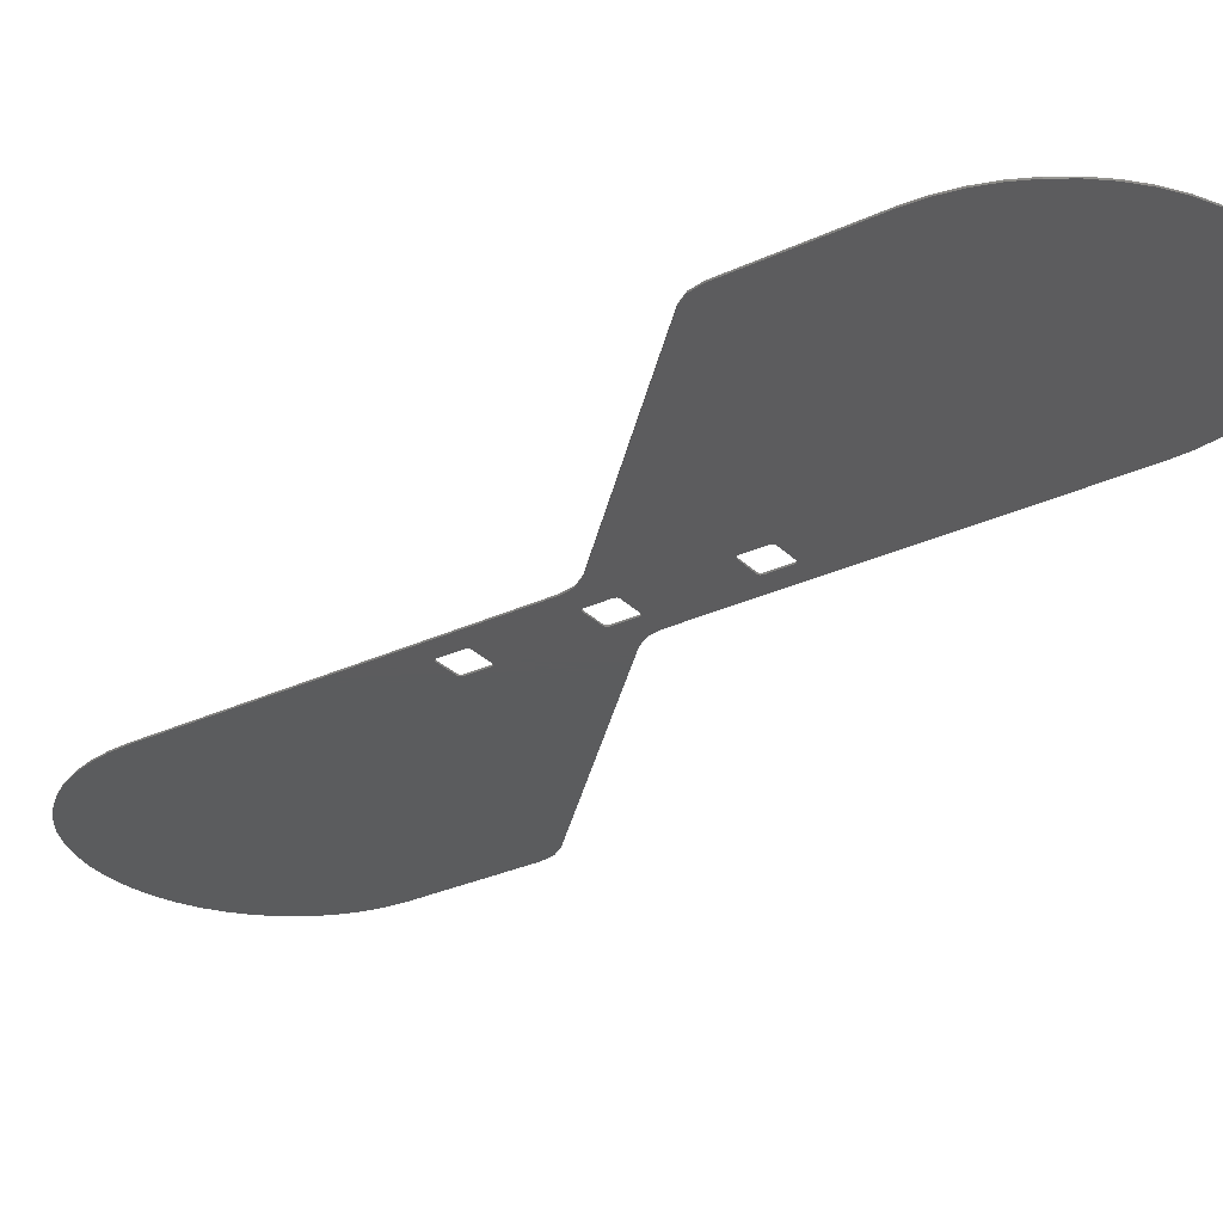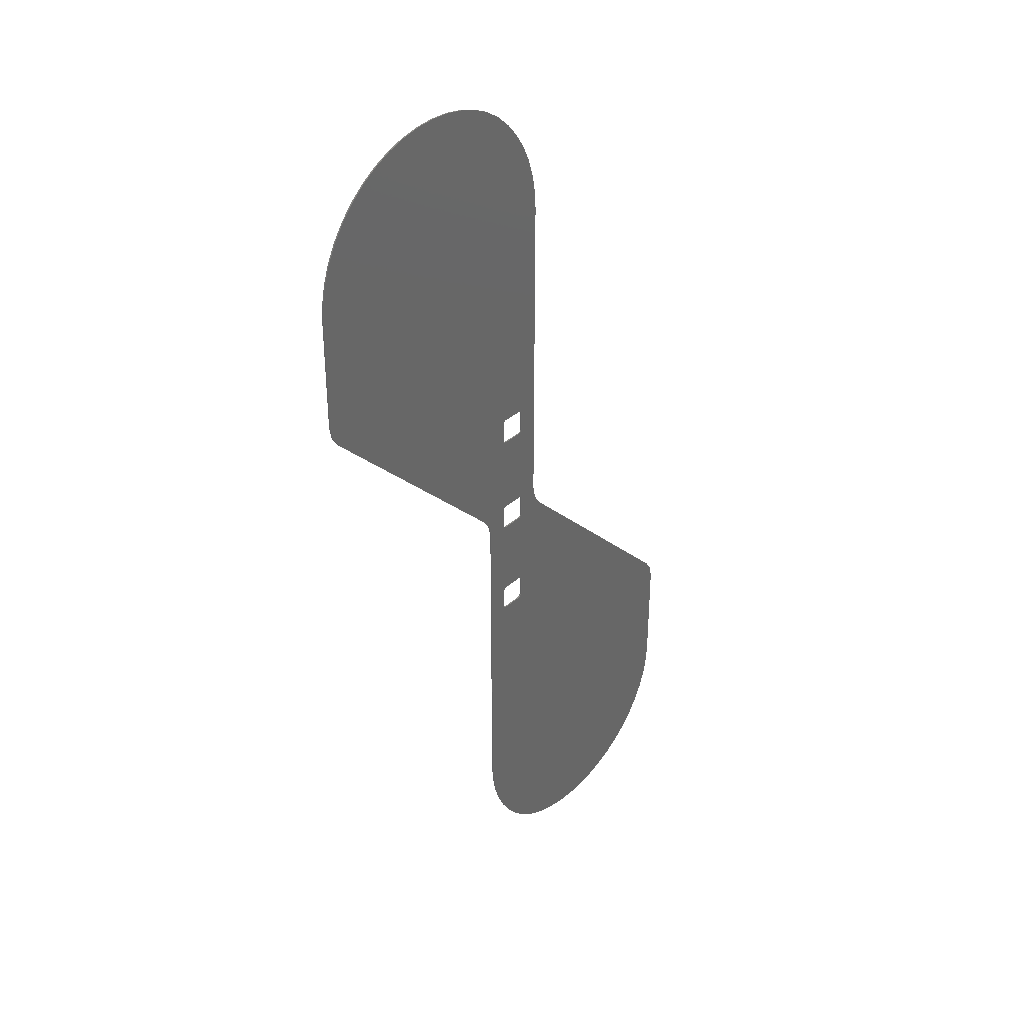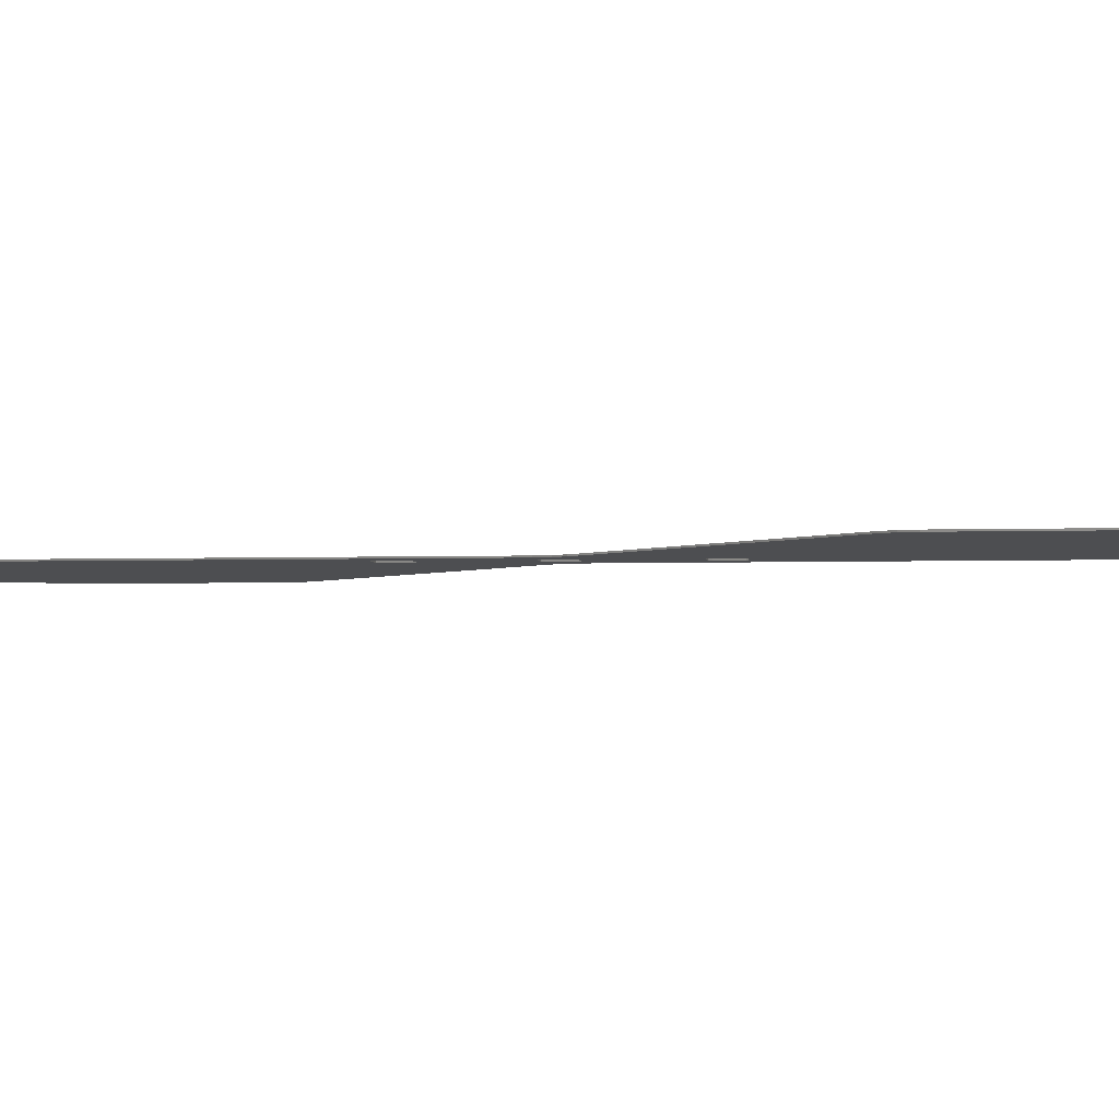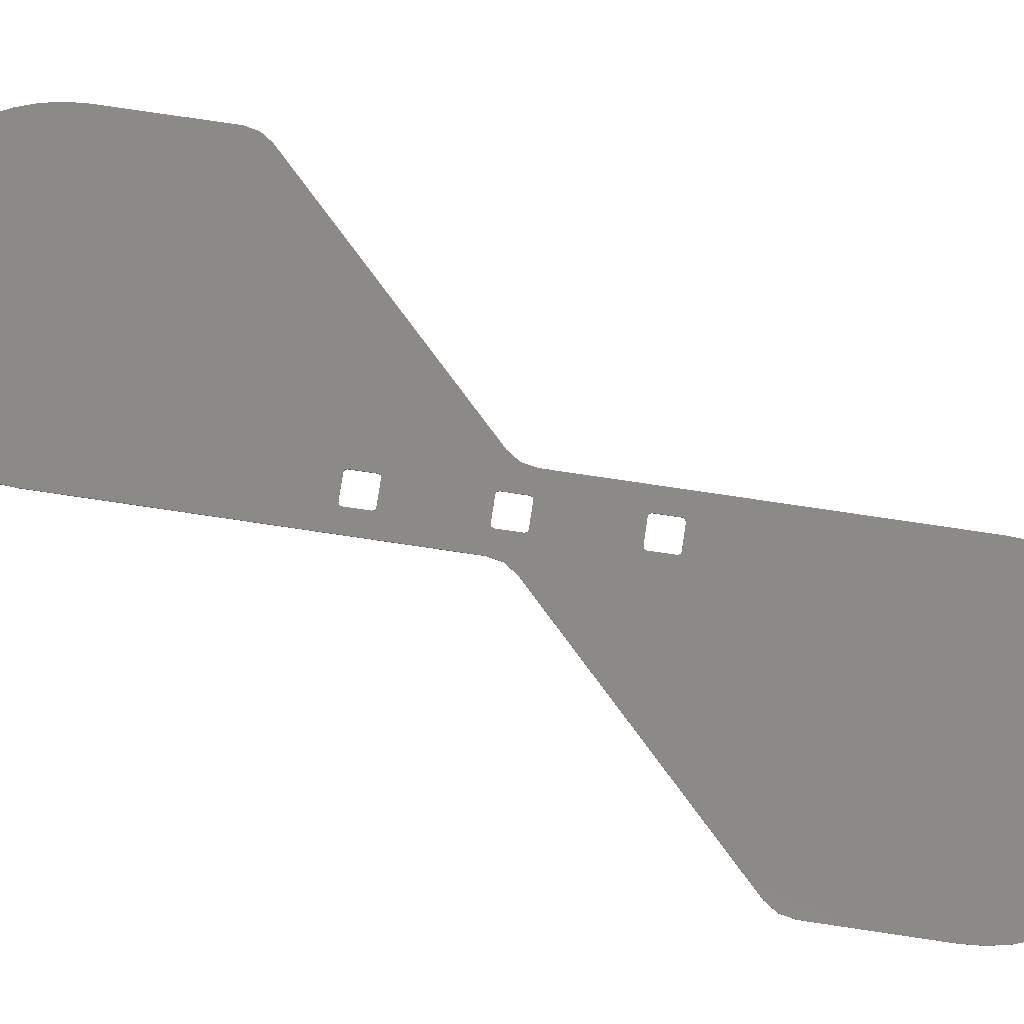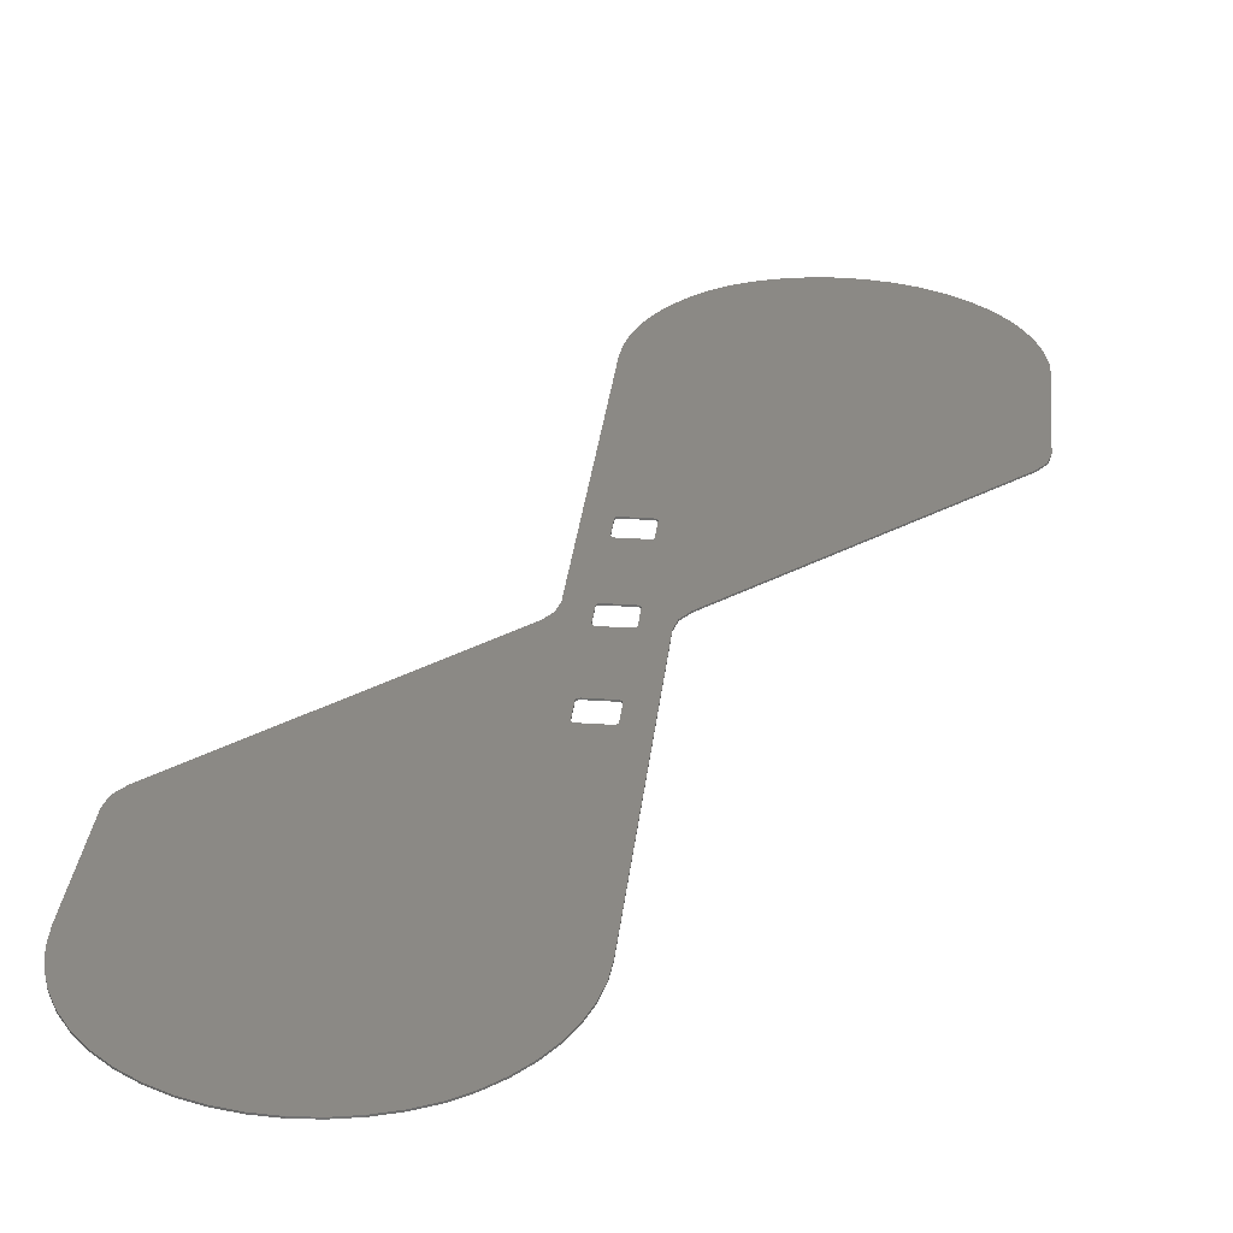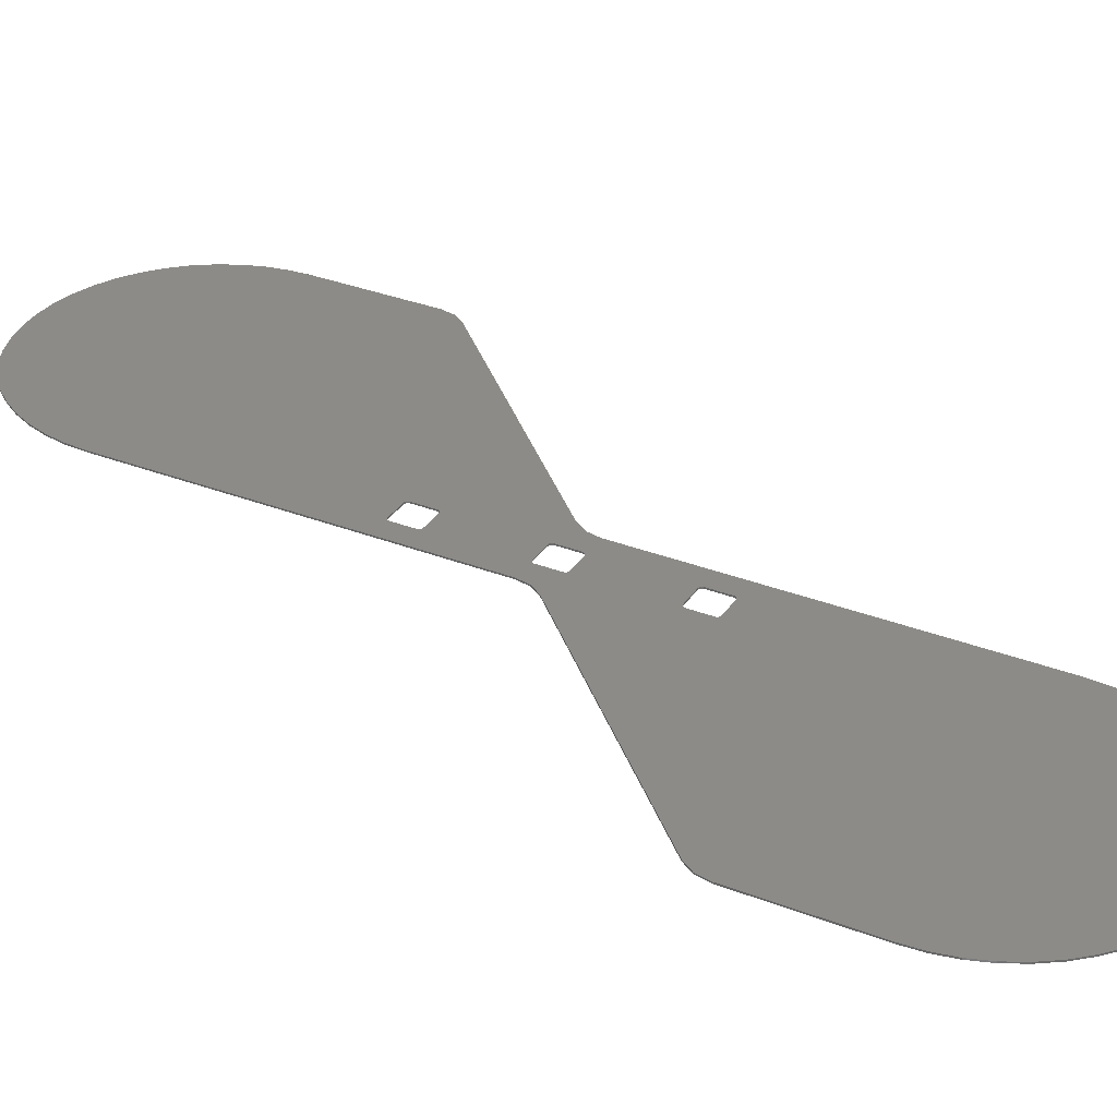
<metadata>
{"format":"stl","ext":"stl","renderer":"f3d","projection":"perspective","resolution":1024,"background":"white","views":[{"elev":-29.3,"azim":124.8,"up":"+Y"},{"elev":36.2,"azim":-48.9,"up":"+Z"},{"elev":-3.3,"azim":-83.1,"up":"+Y"},{"elev":78.5,"azim":98.4,"up":"+Y"},{"elev":29.7,"azim":5.8,"up":"+Y"},{"elev":32.9,"azim":-61.7,"up":"+Y"}]}
</metadata>
<code>
# stl→obj: 224 verts, 408 faces
v 0.4 0 0.4
v 0.3766 0 0.3766
v 0.4 0 0.32
v 0.32 0 0.4
v 0.3766 0.04 0.3766
v 0.32 0.04 0.4
v 0.4 0.04 0.4
v 0.4 0.04 0.32
v -0.4 0 0.4
v -0.3766 0 0.3766
v -0.32 0 0.4
v -0.4 0 0.32
v -0.3766 0.04 0.3766
v -0.4 0.04 0.32
v -0.4 0.04 0.4
v -0.32 0.04 0.4
v -0.4 0 -0.4
v -0.3766 0 -0.3766
v -0.4 0 -0.32
v -0.32 0 -0.4
v -0.3766 0.04 -0.3766
v -0.32 0.04 -0.4
v -0.4 0.04 -0.4
v -0.4 0.04 -0.32
v 0.4 0 -0.4
v 0.3766 0 -0.3766
v 0.32 0 -0.4
v 0.4 0 -0.32
v 0.3766 0.04 -0.3766
v 0.4 0.04 -0.32
v 0.4 0.04 -0.4
v 0.32 0.04 -0.4
v 0.4 0 3.6
v 0.3766 0 3.577
v 0.4 0 3.52
v 0.32 0 3.6
v 0.3766 0.04 3.577
v 0.32 0.04 3.6
v 0.4 0.04 3.6
v 0.4 0.04 3.52
v -0.4 0 3.6
v -0.3766 0 3.577
v -0.32 0 3.6
v -0.4 0 3.52
v -0.3766 0.04 3.577
v -0.4 0.04 3.52
v -0.4 0.04 3.6
v -0.32 0.04 3.6
v -0.4 0 2.8
v -0.3766 0 2.823
v -0.4 0 2.88
v -0.32 0 2.8
v -0.3766 0.04 2.823
v -0.32 0.04 2.8
v -0.4 0.04 2.8
v -0.4 0.04 2.88
v 0.4 0 2.8
v 0.3766 0 2.823
v 0.32 0 2.8
v 0.4 0 2.88
v 0.3766 0.04 2.823
v 0.4 0.04 2.88
v 0.4 0.04 2.8
v 0.32 0.04 2.8
v -0.4 0 -3.6
v -0.3766 0 -3.577
v -0.4 0 -3.52
v -0.32 0 -3.6
v -0.3766 0.04 -3.577
v -0.32 0.04 -3.6
v -0.4 0.04 -3.6
v -0.4 0.04 -3.52
v 0.4 0 -3.6
v 0.3766 0 -3.577
v 0.32 0 -3.6
v 0.4 0 -3.52
v 0.3766 0.04 -3.577
v 0.4 0.04 -3.52
v 0.4 0.04 -3.6
v 0.32 0.04 -3.6
v 0.4 0 -2.8
v 0.3766 0 -2.823
v 0.4 0 -2.88
v 0.32 0 -2.8
v 0.3766 0.04 -2.823
v 0.32 0.04 -2.8
v 0.4 0.04 -2.8
v 0.4 0.04 -2.88
v -0.4 0 -2.8
v -0.3766 0 -2.823
v -0.32 0 -2.8
v -0.4 0 -2.88
v -0.3766 0.04 -2.823
v -0.4 0.04 -2.88
v -0.4 0.04 -2.8
v -0.32 0.04 -2.8
v 1 0 10.2
v 0.9658 0 10.75
v 0.8637 0 11.3
v 0.6955 0 11.82
v 0.4641 0 12.32
v 0.1734 0 12.78
v -0.1716 0 13.2
v -0.565 0 13.56
v -1 0 13.87
v -1.507 0 14.12
v -7.48 0 10.2
v -2.042 0 14.3
v -2.596 0 14.4
v -3.16 0 14.44
v -3.724 0 14.4
v -4.278 0 14.3
v -4.813 0 14.12
v -5.32 0 13.87
v -5.79 0 13.56
v -6.215 0 13.2
v -6.587 0 12.78
v -6.901 0 12.32
v -7.151 0 11.82
v -7.333 0 11.3
v -7.443 0 10.75
v -1 0.04 13.87
v -0.565 0.04 13.56
v 1 0.04 10.2
v -0.1716 0.04 13.2
v 0.1734 0.04 12.78
v 0.4641 0.04 12.32
v 0.6955 0.04 11.82
v 0.8637 0.04 11.3
v 0.9658 0.04 10.75
v -7.48 0.04 10.2
v -7.443 0.04 10.75
v -7.333 0.04 11.3
v -7.151 0.04 11.82
v -6.901 0.04 12.32
v -6.587 0.04 12.78
v -6.215 0.04 13.2
v -5.79 0.04 13.56
v -5.32 0.04 13.87
v -4.813 0.04 14.12
v -4.278 0.04 14.3
v -3.724 0.04 14.4
v -3.16 0.04 14.44
v -2.596 0.04 14.4
v -2.042 0.04 14.3
v -1.507 0.04 14.12
v -1 0 0.6
v 1 0 0.4
v -1 0.04 0.6
v 1 0.04 0.4
v 1 0 -0.6
v -1 0 -0.4
v 1 0.04 -0.6
v -1 0.04 -0.4
v -1.293 0 0.3071
v -1.076 0 -0.01732
v -7.48 0 6.908
v -7.404 0 6.526
v -7.187 0 6.201
v -1.076 0.04 -0.01732
v -1.293 0.04 0.3071
v -7.187 0.04 6.201
v -7.404 0.04 6.526
v -7.48 0.04 6.908
v -1 0 -10.2
v -0.9658 0 -10.75
v -0.8637 0 -11.3
v -0.6955 0 -11.82
v -0.4641 0 -12.32
v -0.1734 0 -12.78
v 0.1716 0 -13.2
v 0.565 0 -13.56
v 1 0 -13.87
v 1.507 0 -14.12
v 7.48 0 -10.2
v 2.042 0 -14.3
v 2.596 0 -14.4
v 3.16 0 -14.44
v 3.724 0 -14.4
v 4.278 0 -14.3
v 4.813 0 -14.12
v 5.32 0 -13.87
v 5.79 0 -13.56
v 6.215 0 -13.2
v 6.587 0 -12.78
v 6.901 0 -12.32
v 7.151 0 -11.82
v 7.333 0 -11.3
v 7.443 0 -10.75
v 1 0.04 -13.87
v 0.565 0.04 -13.56
v -1 0.04 -10.2
v 0.1716 0.04 -13.2
v -0.1734 0.04 -12.78
v -0.4641 0.04 -12.32
v -0.6955 0.04 -11.82
v -0.8637 0.04 -11.3
v -0.9658 0.04 -10.75
v 7.48 0.04 -10.2
v 7.443 0.04 -10.75
v 7.333 0.04 -11.3
v 7.151 0.04 -11.82
v 6.901 0.04 -12.32
v 6.587 0.04 -12.78
v 6.215 0.04 -13.2
v 5.79 0.04 -13.56
v 5.32 0.04 -13.87
v 4.813 0.04 -14.12
v 4.278 0.04 -14.3
v 3.724 0.04 -14.4
v 3.16 0.04 -14.44
v 2.596 0.04 -14.4
v 2.042 0.04 -14.3
v 1.507 0.04 -14.12
v 1.293 0 -0.3071
v 1.076 0 0.01732
v 7.48 0 -6.908
v 7.404 0 -6.526
v 7.187 0 -6.201
v 1.076 0.04 0.01732
v 1.293 0.04 -0.3071
v 7.187 0.04 -6.201
v 7.404 0.04 -6.526
v 7.48 0.04 -6.908
f 1 2 3
f 1 4 2
f 5 6 7
f 8 5 7
f 9 10 11
f 9 12 10
f 13 14 15
f 16 13 15
f 17 18 19
f 17 20 18
f 21 22 23
f 24 21 23
f 25 26 27
f 25 28 26
f 29 30 31
f 32 29 31
f 33 34 35
f 33 36 34
f 37 38 39
f 40 37 39
f 41 42 43
f 41 44 42
f 45 46 47
f 48 45 47
f 49 50 51
f 49 52 50
f 53 54 55
f 56 53 55
f 57 58 59
f 57 60 58
f 61 62 63
f 64 61 63
f 65 66 67
f 65 68 66
f 69 70 71
f 72 69 71
f 73 74 75
f 73 76 74
f 77 78 79
f 80 77 79
f 81 82 83
f 81 84 82
f 85 86 87
f 88 85 87
f 89 90 91
f 89 92 90
f 93 94 95
f 96 93 95
f 97 98 99
f 97 99 100
f 97 100 101
f 97 101 102
f 97 102 103
f 97 103 104
f 97 104 105
f 105 106 107
f 106 108 107
f 108 109 107
f 109 110 107
f 110 111 107
f 111 112 107
f 112 113 107
f 113 114 107
f 114 115 107
f 115 116 107
f 116 117 107
f 117 118 107
f 118 119 107
f 119 120 107
f 120 121 107
f 122 123 124
f 123 125 124
f 125 126 124
f 126 127 124
f 127 128 124
f 128 129 124
f 129 130 124
f 131 132 133
f 131 133 134
f 131 134 135
f 131 135 136
f 131 136 137
f 131 137 138
f 131 138 139
f 131 139 140
f 131 140 141
f 131 141 142
f 131 142 143
f 131 143 144
f 131 144 145
f 131 145 146
f 131 146 122
f 147 9 49
f 1 148 57
f 15 149 55
f 150 7 63
f 151 25 81
f 17 152 89
f 31 153 87
f 154 23 95
f 147 155 156
f 147 156 152
f 157 158 159
f 154 160 149
f 160 161 149
f 162 163 164
f 165 166 167
f 165 167 168
f 165 168 169
f 165 169 170
f 165 170 171
f 165 171 172
f 165 172 173
f 173 174 175
f 174 176 175
f 176 177 175
f 177 178 175
f 178 179 175
f 179 180 175
f 180 181 175
f 181 182 175
f 182 183 175
f 183 184 175
f 184 185 175
f 185 186 175
f 186 187 175
f 187 188 175
f 188 189 175
f 190 191 192
f 191 193 192
f 193 194 192
f 194 195 192
f 195 196 192
f 196 197 192
f 197 198 192
f 199 200 201
f 199 201 202
f 199 202 203
f 199 203 204
f 199 204 205
f 199 205 206
f 199 206 207
f 199 207 208
f 199 208 209
f 199 209 210
f 199 210 211
f 199 211 212
f 199 212 213
f 199 213 214
f 199 214 190
f 151 215 216
f 151 216 148
f 217 218 219
f 150 220 153
f 220 221 153
f 222 223 224
f 6 5 2
f 6 2 4
f 5 8 3
f 5 3 2
f 6 4 11
f 6 11 16
f 14 13 10
f 14 10 12
f 13 16 11
f 13 11 10
f 14 12 19
f 14 19 24
f 22 21 18
f 22 18 20
f 21 24 19
f 21 19 18
f 22 20 27
f 22 27 32
f 30 29 26
f 30 26 28
f 29 32 27
f 29 27 26
f 30 28 3
f 30 3 8
f 38 37 34
f 38 34 36
f 37 40 35
f 37 35 34
f 38 36 43
f 38 43 48
f 46 45 42
f 46 42 44
f 45 48 43
f 45 43 42
f 46 44 51
f 46 51 56
f 54 53 50
f 54 50 52
f 53 56 51
f 53 51 50
f 54 52 59
f 54 59 64
f 62 61 58
f 62 58 60
f 61 64 59
f 61 59 58
f 62 60 35
f 62 35 40
f 70 69 66
f 70 66 68
f 69 72 67
f 69 67 66
f 70 68 75
f 70 75 80
f 78 77 74
f 78 74 76
f 77 80 75
f 77 75 74
f 78 76 83
f 78 83 88
f 86 85 82
f 86 82 84
f 85 88 83
f 85 83 82
f 86 84 91
f 86 91 96
f 94 93 90
f 94 90 92
f 93 96 91
f 93 91 90
f 94 92 67
f 94 67 72
f 97 124 130
f 97 130 98
f 98 130 129
f 98 129 99
f 99 129 128
f 99 128 100
f 100 128 127
f 100 127 101
f 101 127 126
f 101 126 102
f 102 126 125
f 102 125 103
f 103 125 123
f 103 123 104
f 104 123 122
f 104 122 105
f 105 122 146
f 105 146 106
f 106 146 145
f 106 145 108
f 108 145 144
f 108 144 109
f 109 144 143
f 109 143 110
f 110 143 142
f 110 142 111
f 111 142 141
f 111 141 112
f 112 141 140
f 112 140 113
f 113 140 139
f 113 139 114
f 114 139 138
f 114 138 115
f 115 138 137
f 115 137 116
f 116 137 136
f 116 136 117
f 117 136 135
f 117 135 118
f 118 135 134
f 118 134 119
f 119 134 133
f 119 133 120
f 120 133 132
f 120 132 121
f 121 132 131
f 121 131 107
f 33 97 105
f 33 105 41
f 155 147 105
f 155 105 107
f 159 155 107
f 159 107 157
f 49 41 105
f 49 105 147
f 147 152 17
f 147 17 9
f 49 9 1
f 49 1 57
f 97 33 57
f 97 57 148
f 122 124 39
f 122 39 47
f 122 149 161
f 122 161 131
f 131 161 162
f 131 162 164
f 122 47 55
f 122 55 149
f 23 154 149
f 23 149 15
f 7 15 55
f 7 55 63
f 63 39 124
f 63 124 150
f 65 165 173
f 65 173 73
f 215 151 173
f 215 173 175
f 219 215 175
f 219 175 217
f 81 73 173
f 81 173 151
f 151 148 1
f 151 1 25
f 81 25 17
f 81 17 89
f 165 65 89
f 165 89 152
f 190 192 71
f 190 71 79
f 190 153 221
f 190 221 199
f 199 221 222
f 199 222 224
f 190 79 87
f 190 87 153
f 7 150 153
f 7 153 31
f 23 31 87
f 23 87 95
f 95 71 192
f 95 192 154
f 155 161 160
f 155 160 156
f 156 160 154
f 156 154 152
f 157 164 163
f 157 163 158
f 158 163 162
f 158 162 159
f 124 97 148
f 124 148 150
f 164 157 107
f 164 107 131
f 161 155 159
f 161 159 162
f 165 192 198
f 165 198 166
f 166 198 197
f 166 197 167
f 167 197 196
f 167 196 168
f 168 196 195
f 168 195 169
f 169 195 194
f 169 194 170
f 170 194 193
f 170 193 171
f 171 193 191
f 171 191 172
f 172 191 190
f 172 190 173
f 173 190 214
f 173 214 174
f 174 214 213
f 174 213 176
f 176 213 212
f 176 212 177
f 177 212 211
f 177 211 178
f 178 211 210
f 178 210 179
f 179 210 209
f 179 209 180
f 180 209 208
f 180 208 181
f 181 208 207
f 181 207 182
f 182 207 206
f 182 206 183
f 183 206 205
f 183 205 184
f 184 205 204
f 184 204 185
f 185 204 203
f 185 203 186
f 186 203 202
f 186 202 187
f 187 202 201
f 187 201 188
f 188 201 200
f 188 200 189
f 189 200 199
f 189 199 175
f 215 221 220
f 215 220 216
f 216 220 150
f 216 150 148
f 217 224 223
f 217 223 218
f 218 223 222
f 218 222 219
f 192 165 152
f 192 152 154
f 224 217 175
f 224 175 199
f 221 215 219
f 221 219 222

</code>
